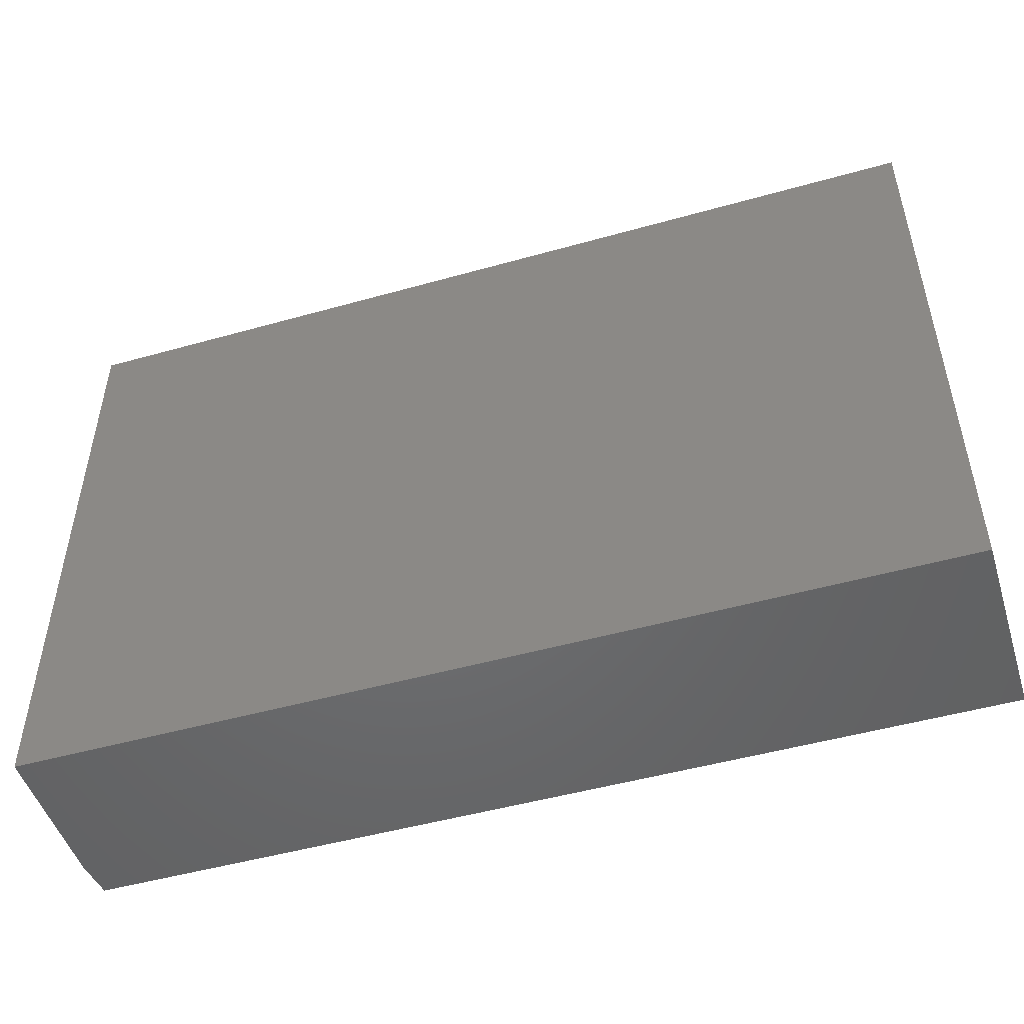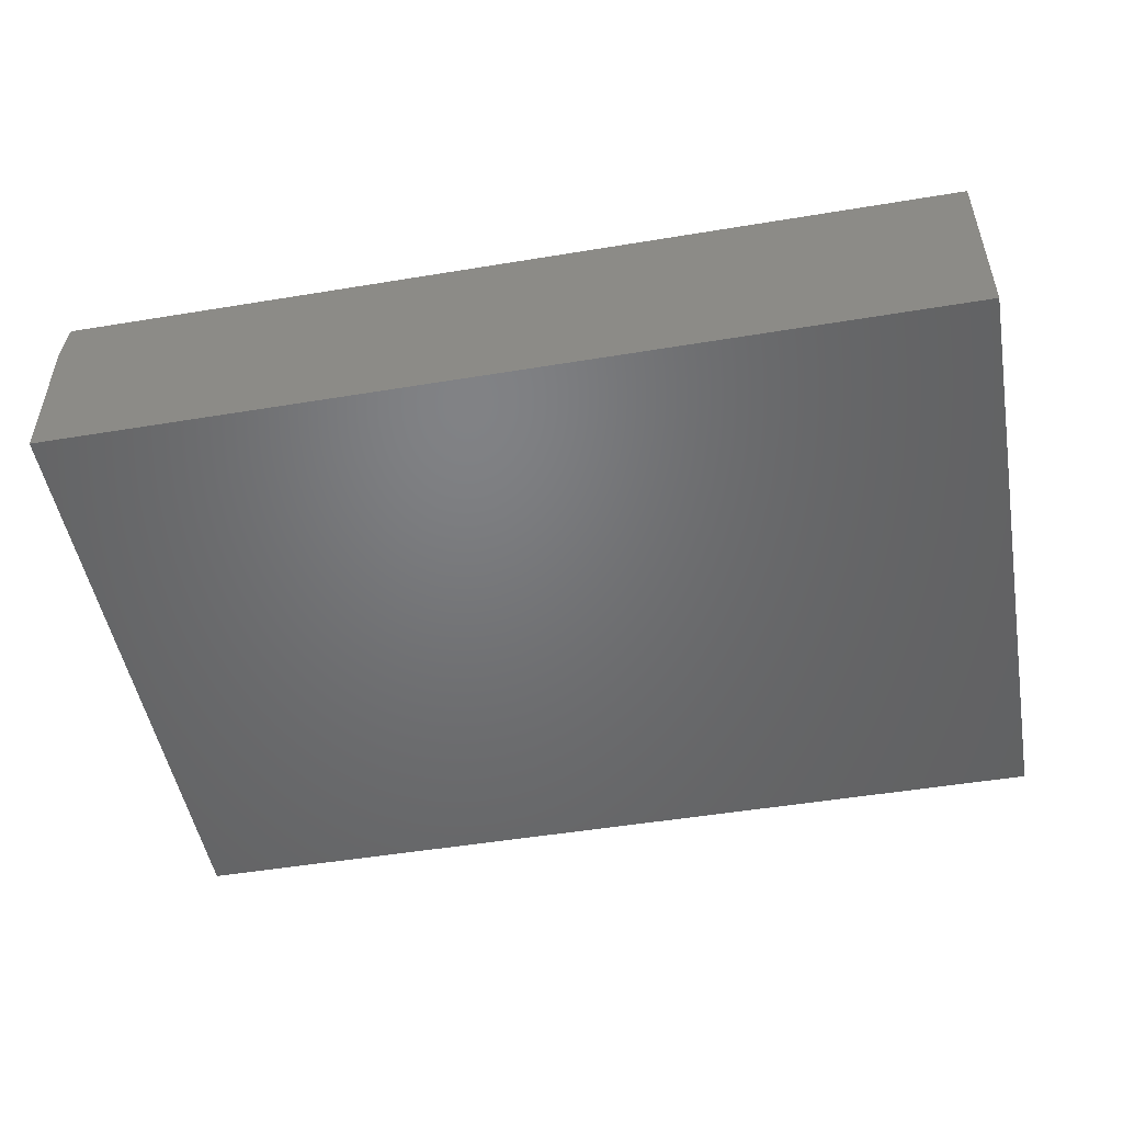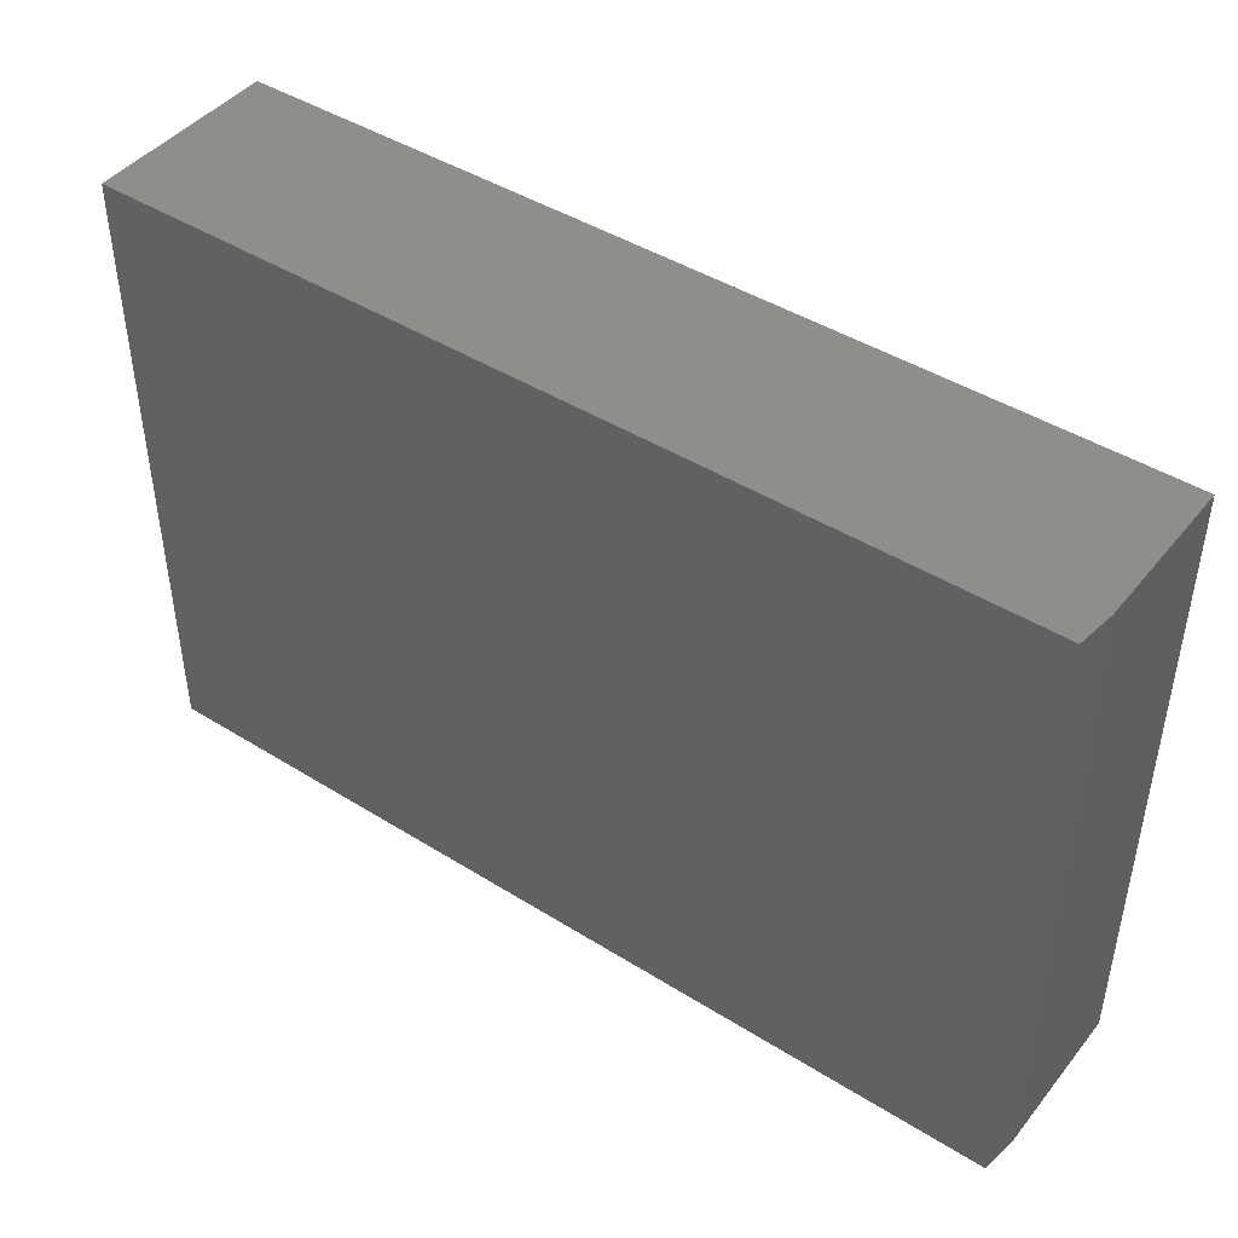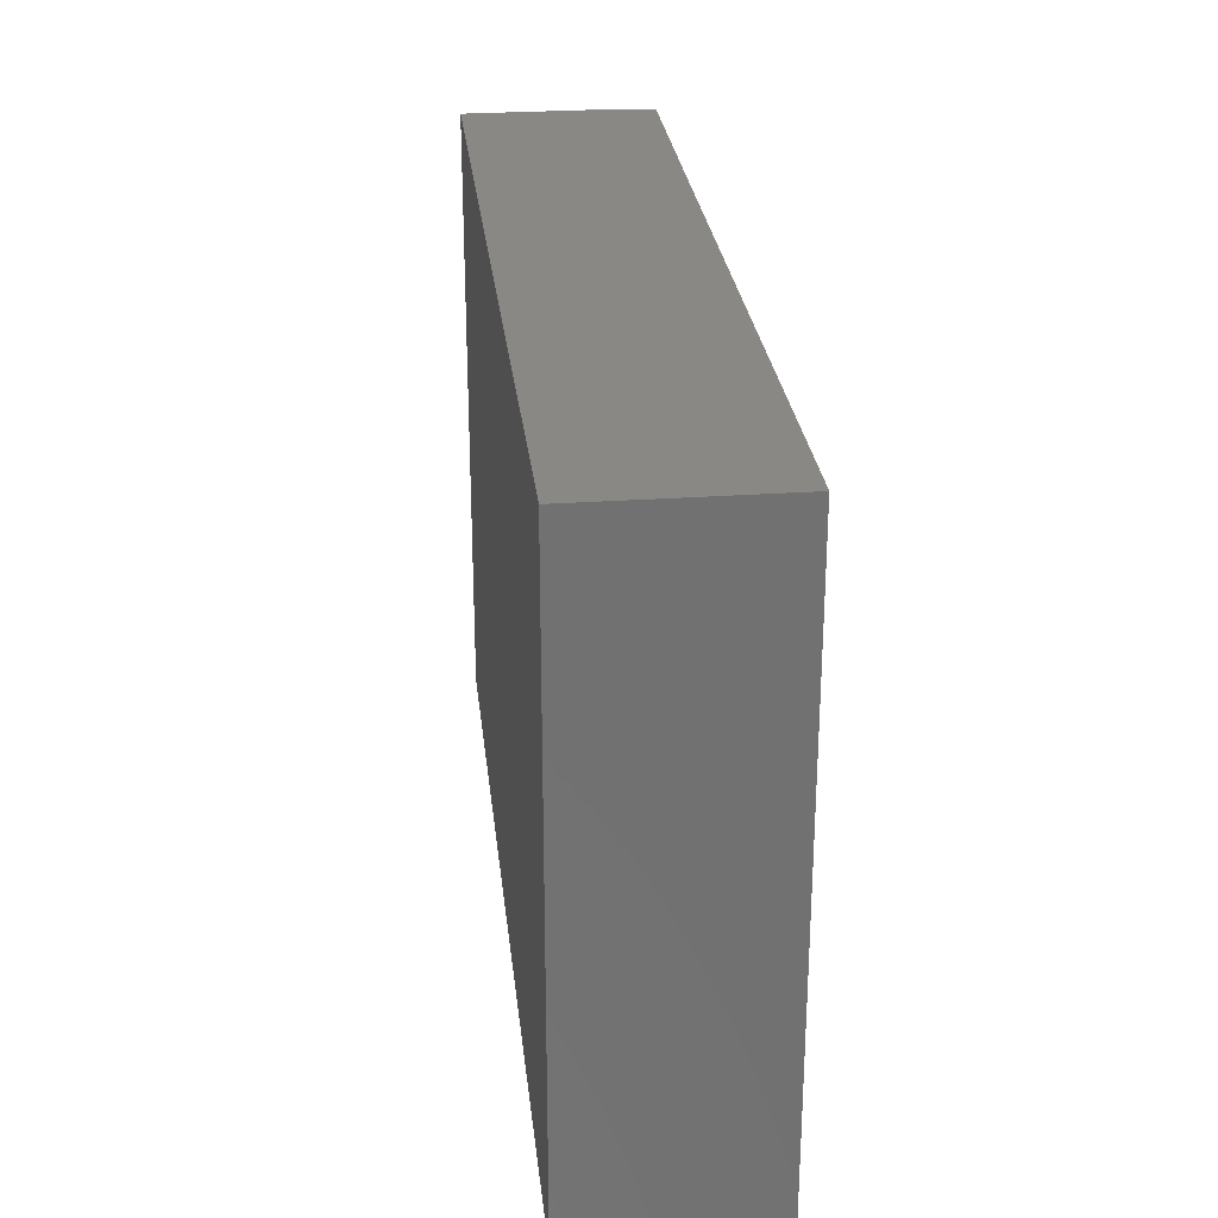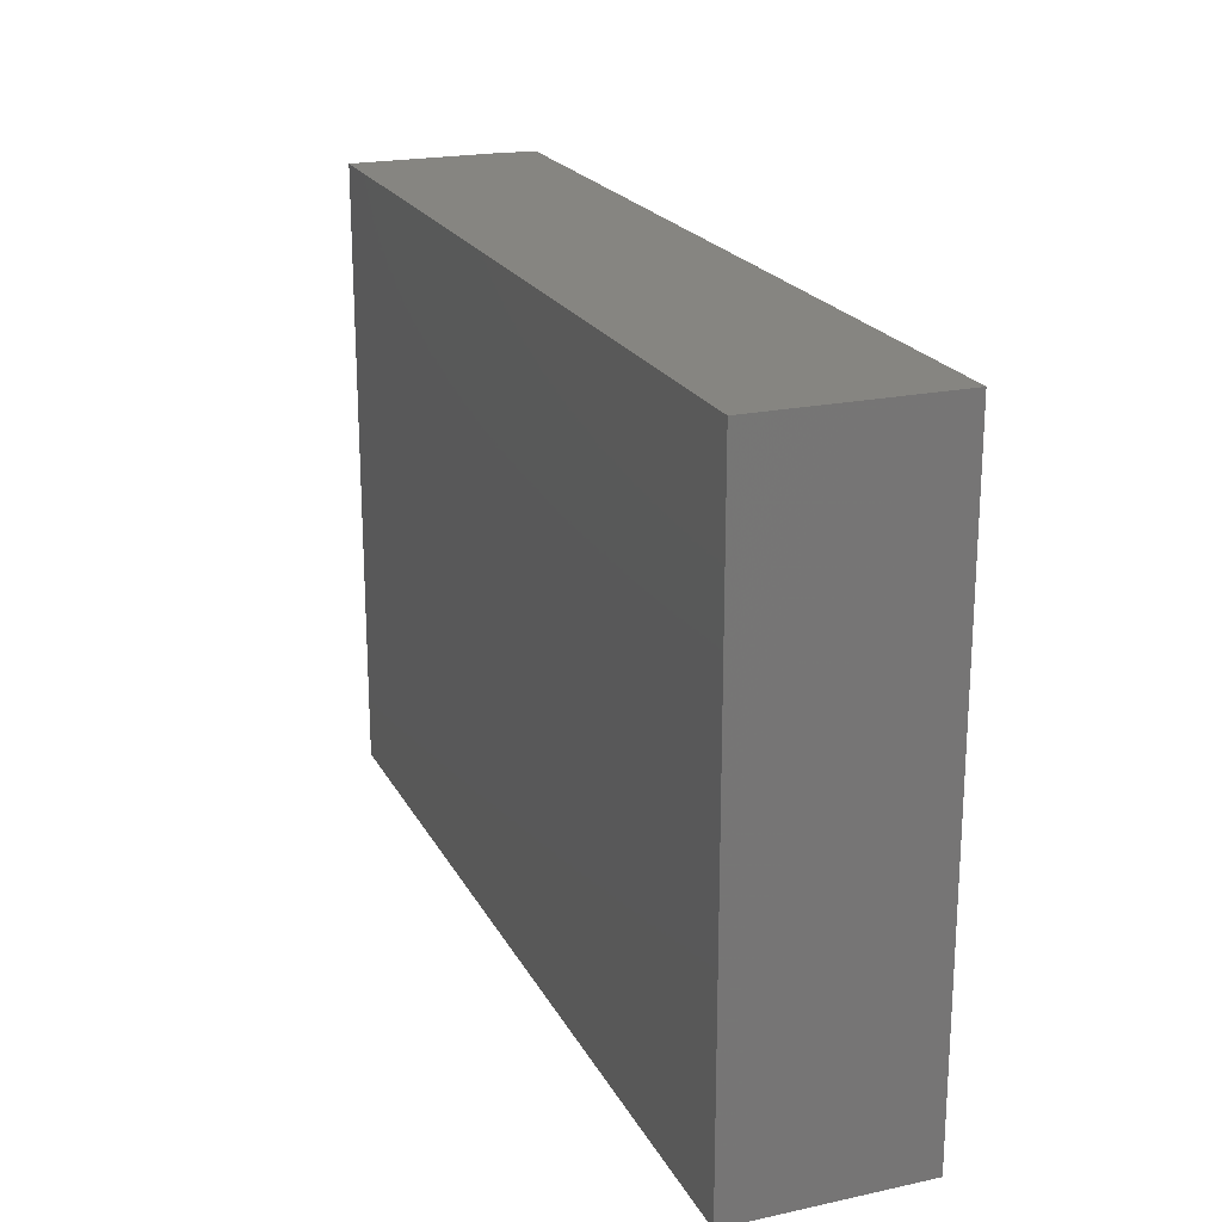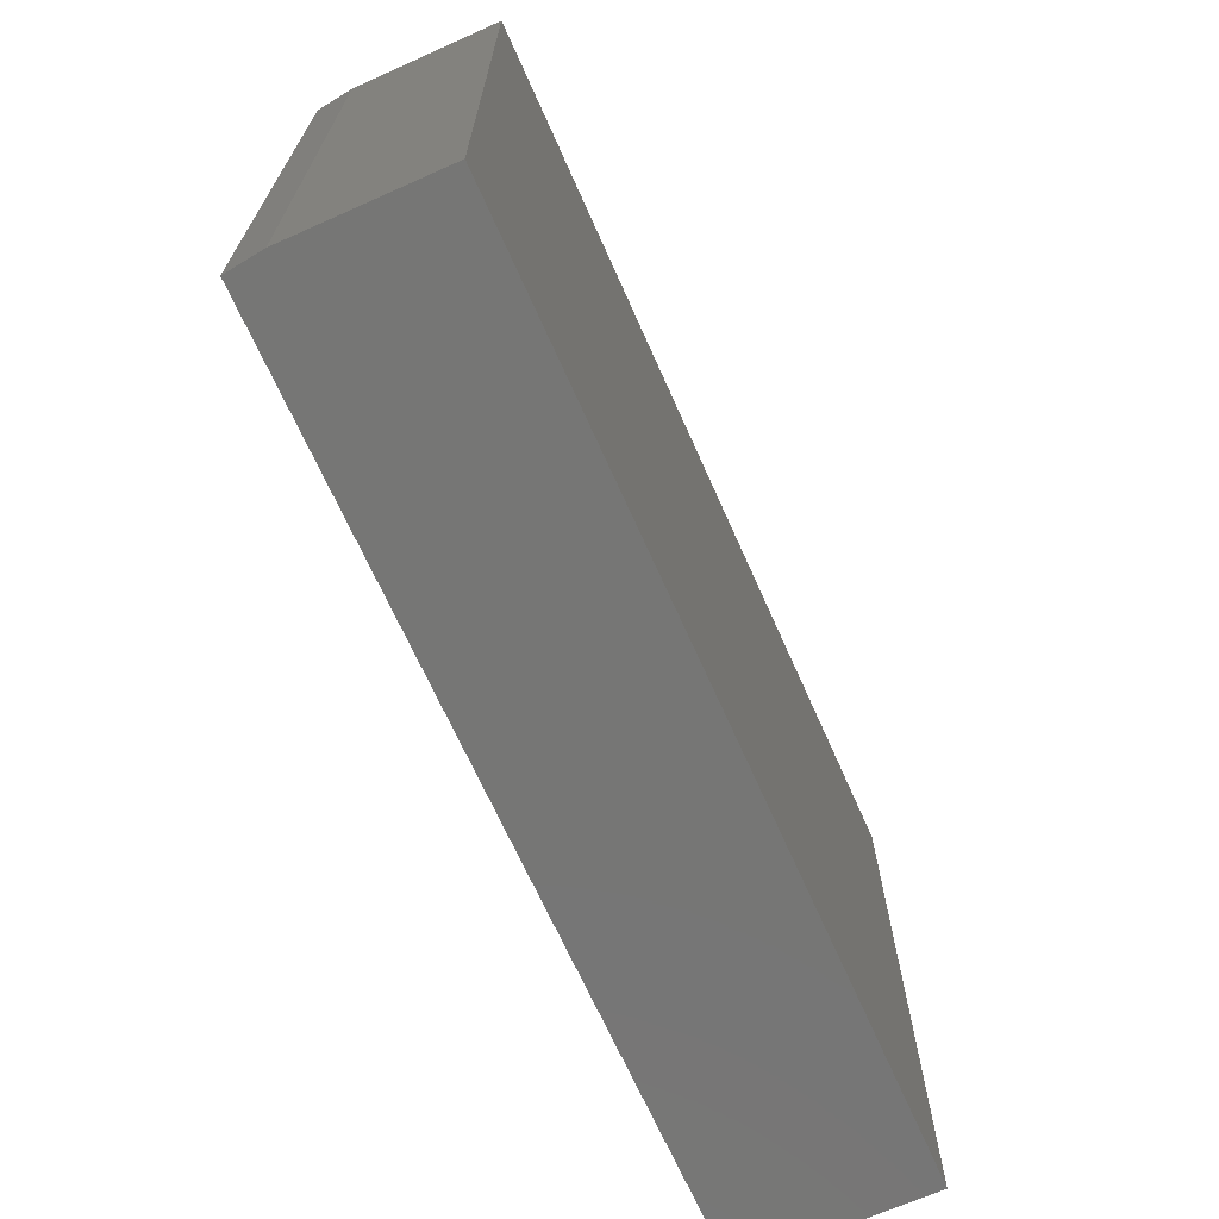
<metadata>
{"format":"stl","ext":"stl","renderer":"f3d","projection":"perspective","resolution":1024,"background":"white","views":[{"elev":-49.3,"azim":-162.7,"up":"+Y"},{"elev":-50.0,"azim":-169.7,"up":"+Z"},{"elev":44.4,"azim":36.1,"up":"+Y"},{"elev":27.0,"azim":-96.2,"up":"+Y"},{"elev":21.0,"azim":-111.1,"up":"+Y"},{"elev":-68.3,"azim":114.0,"up":"+Y"}]}
</metadata>
<code>
# stl→obj: 10 verts, 16 faces
v -0.75 -0.5078 0.3125
v 0.7422 -0.5078 0.3125
v -0.75 0.5185 0.3125
v 0.7422 0.5185 0.3125
v -0.75 0.5185 0
v 0.75 0.5185 0
v 0.75 0.5185 0.25
v 0.75 -0.5078 0.25
v 0.75 -0.5078 0
v -0.75 -0.5078 0
f 1 2 3
f 3 2 4
f 5 3 6
f 6 3 4
f 6 4 7
f 8 9 7
f 7 9 6
f 1 10 2
f 2 10 9
f 2 9 8
f 4 2 7
f 7 2 8
f 10 5 9
f 9 5 6
f 3 5 1
f 1 5 10

</code>
